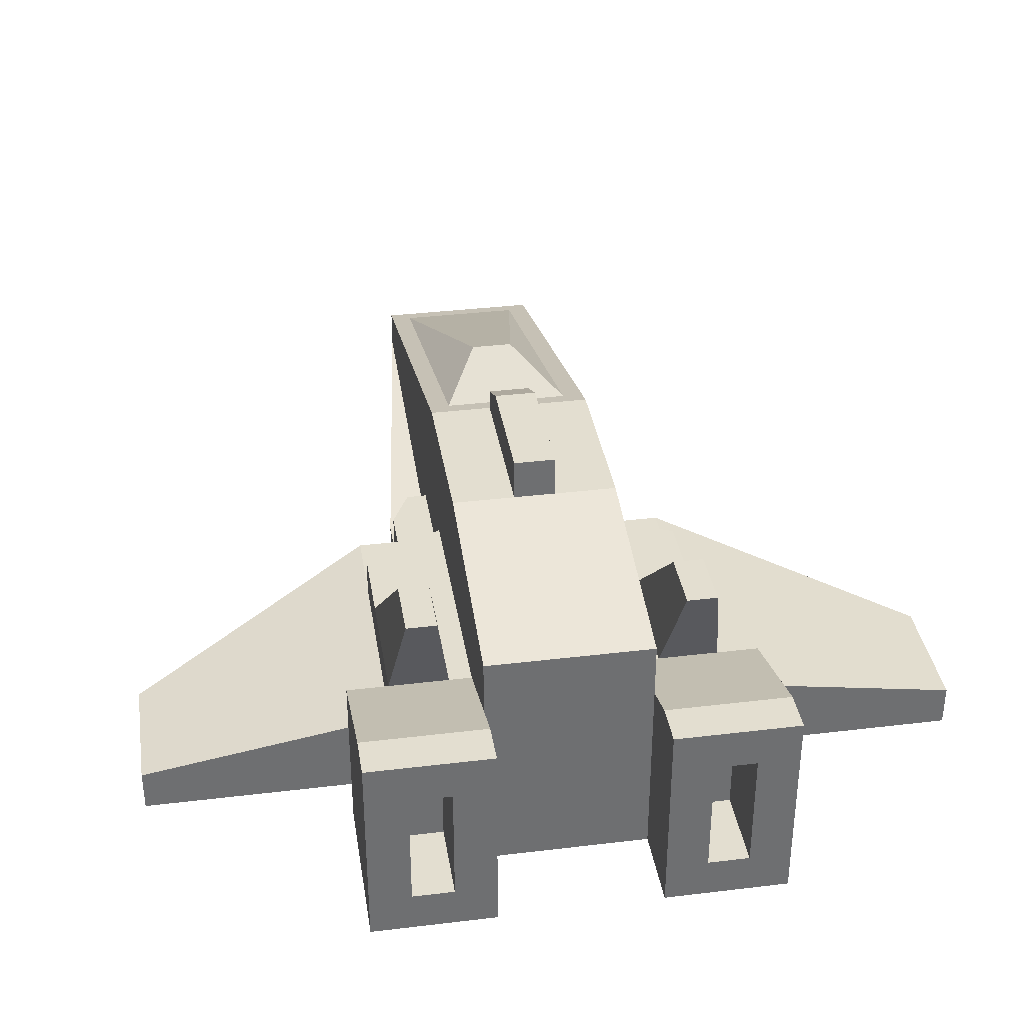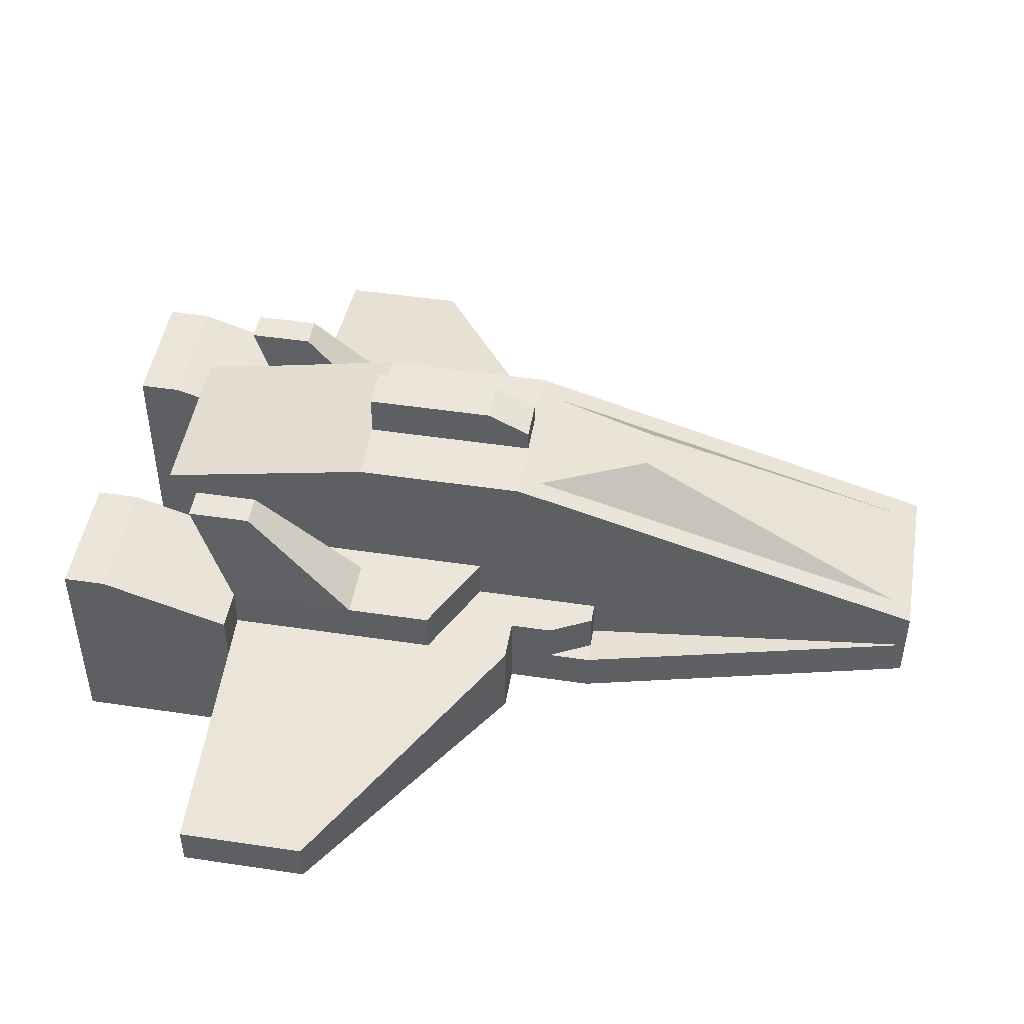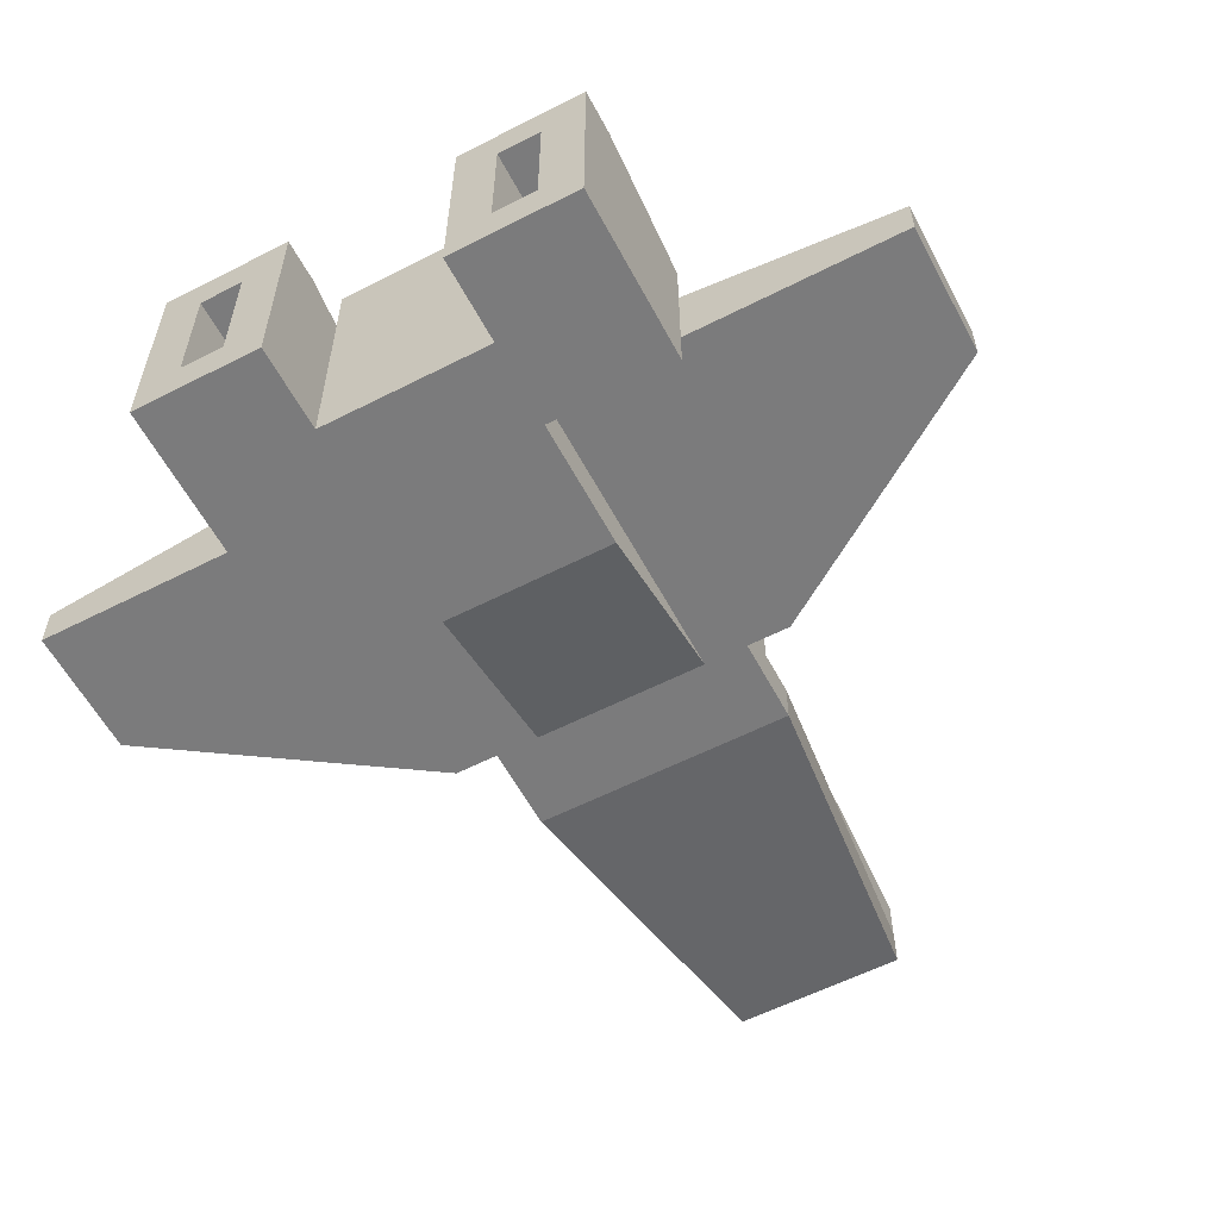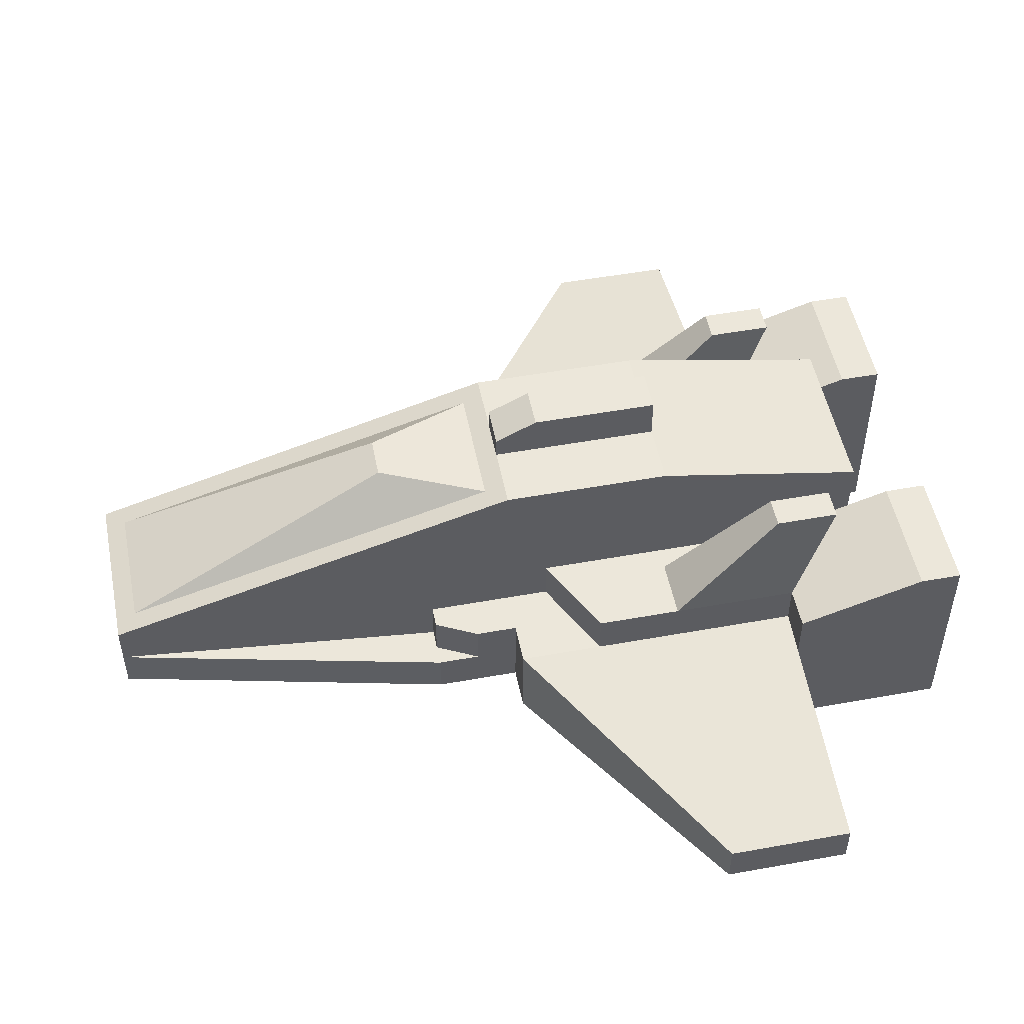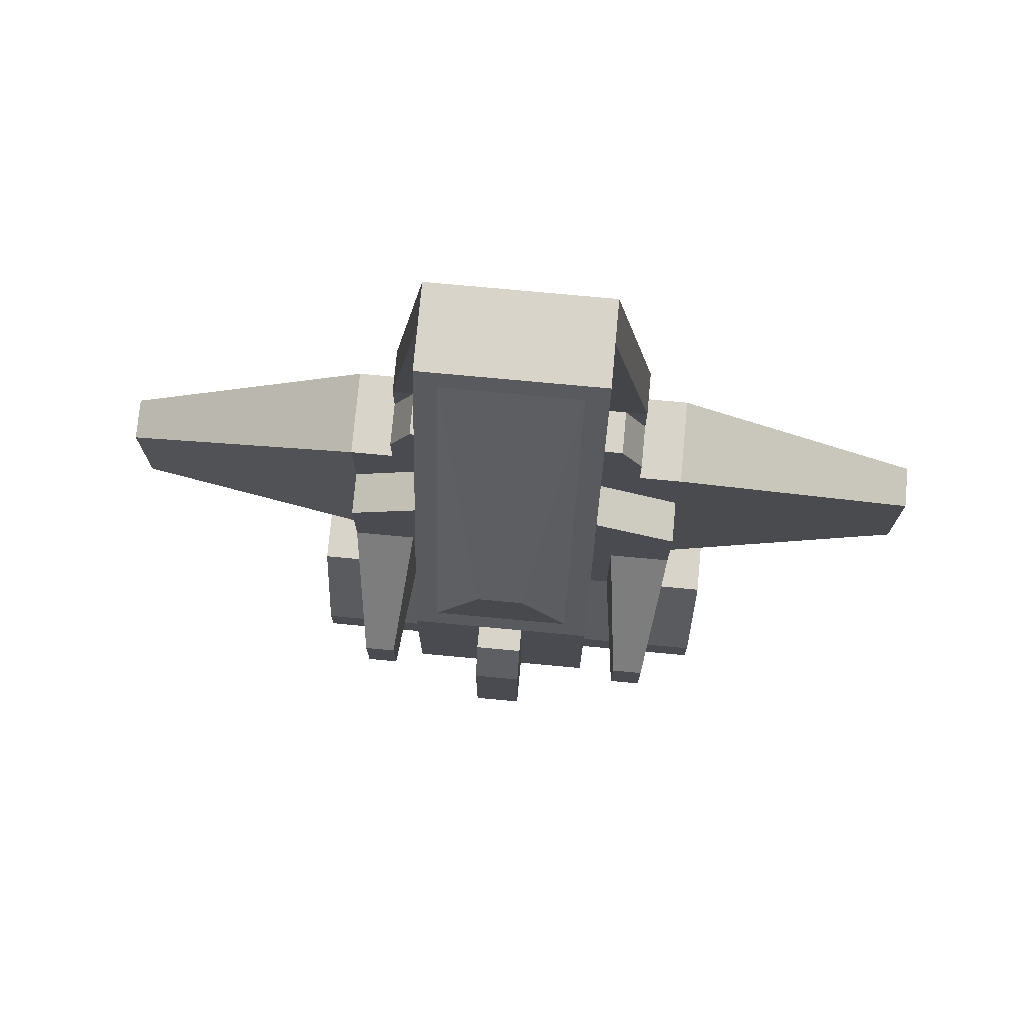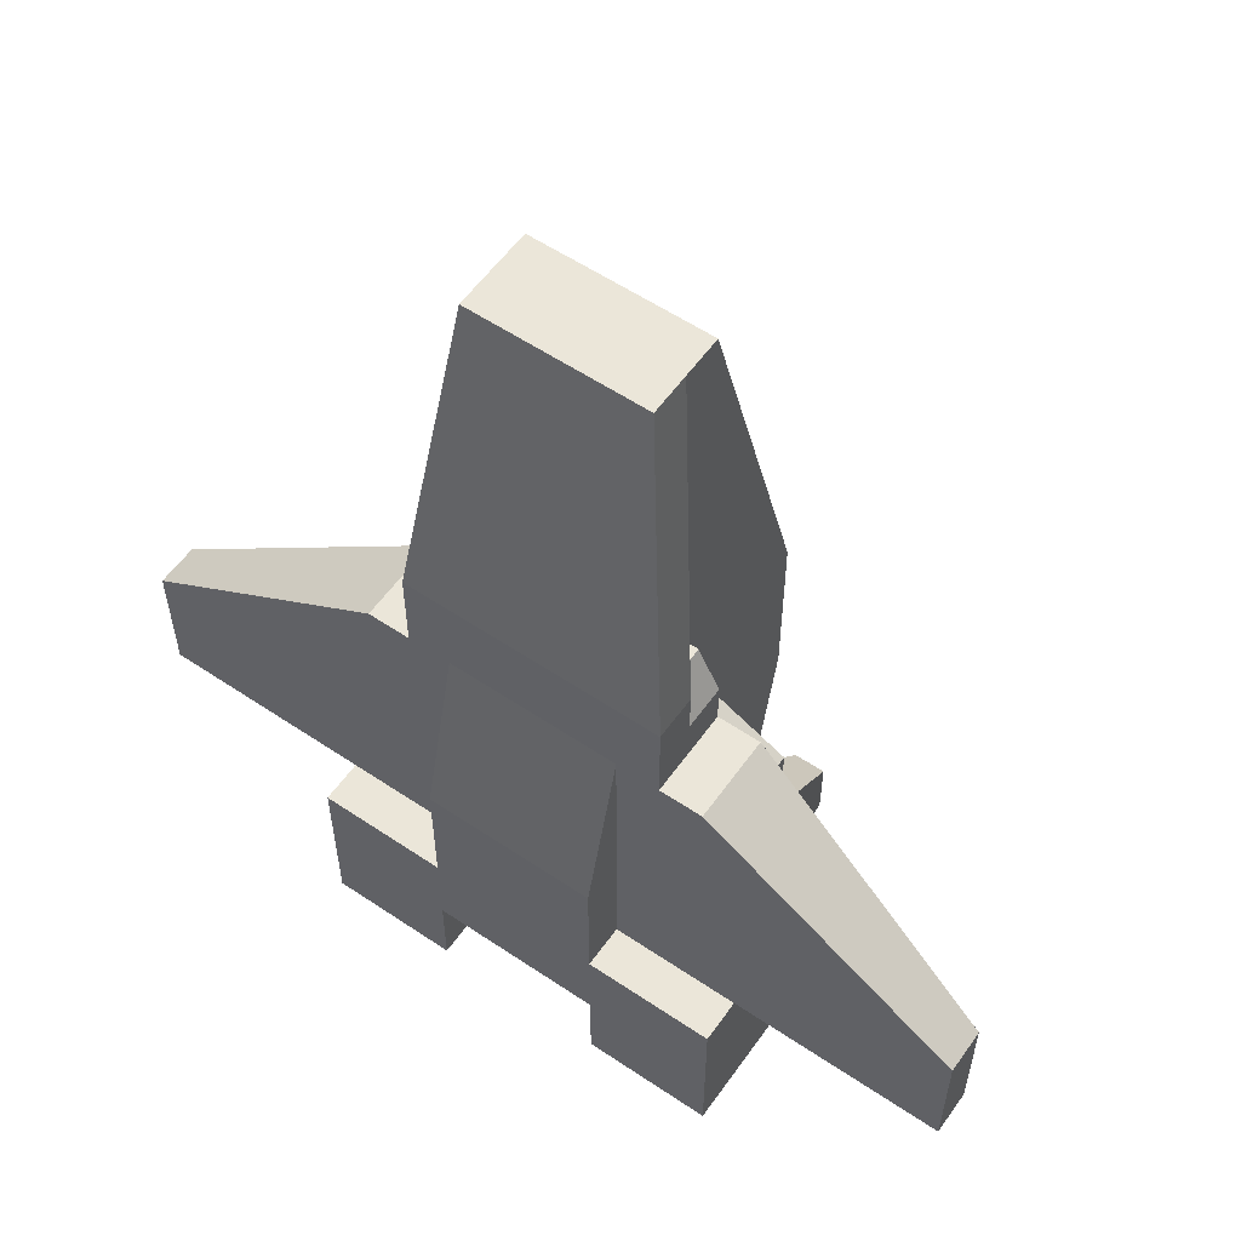
<metadata>
{"format":"obj","ext":"obj","renderer":"f3d","projection":"perspective","resolution":1024,"background":"white","views":[{"elev":35.9,"azim":171.0,"up":"+Y"},{"elev":47.6,"azim":-80.4,"up":"+Y"},{"elev":-58.4,"azim":-152.2,"up":"+Y"},{"elev":50.9,"azim":78.8,"up":"+Y"},{"elev":75.4,"azim":-174.7,"up":"+Z"},{"elev":57.2,"azim":35.0,"up":"+Z"}]}
</metadata>
<code>
g craft_speederA
v 1 0.2 -0.65
v 1 0.2 -0.35
v 0.5 0.2833 -0.65
v 0.4 0.3 0.05
v 0.4 0.3 -0.65
v 0.4 0.3 -0.15
v 0.5 8.146e-10 -1.05
v 0.3 0.1 -1.05
v 0.2 8.146e-10 -1.05
v 0.2 0.5 -1.05
v 0.3 0.4 -1.05
v 0.4 0.4 -1.05
v 0.4 0.1 -1.05
v 0.5 0.5 -1.05
v 0.3 0.3 0.05
v 0.2 0.3 -0.05
v 0.25 0.3 0.25
v 0.2 0.3 0.25
v 0.3 0.3 0.15
v -0.2 8.146e-10 -1.05
v -0.4 0.1 -1.05
v -0.5 8.146e-10 -1.05
v -0.5 0.5 -1.05
v -0.4 0.4 -1.05
v -0.3 0.4 -1.05
v -0.3 0.1 -1.05
v -0.2 0.5 -1.05
v -0.2 0.3 0.25
v -0.3 0.3 0.05
v -0.2 0.3 -0.05
v -0.4 0.3 -0.15
v -0.25 0.3 0.25
v -0.4 0.3 0.05
v -0.3 0.3 0.15
v -0.4 0.3 -0.65
v -0.5 0.2833 -0.65
v -1 0.2 -0.35
v -1 0.2 -0.65
v 0.3 0.1 0.2495
v 0.3 0.1 0.05
v -0.3 0.1 0.2495
v 0.2 0.1 0.05
v -0.2 0.1 0.05
v -0.2 0.1 -0.35
v -0.3 0.1 0.05
v -0.5 0.1 -0.65
v -0.2 0.1 -0.65
v -0.4 0.1 0.05
v -1 0.1 -0.35
v -1 0.1 -0.65
v 0.2 0.1 -0.65
v 0.4 0.1 0.05
v 0.5 0.1 -0.65
v 1 0.1 -0.65
v 1 0.1 -0.35
v 0.2 0.1 -0.35
v -0.2 0.305 1.05
v -0.3 0.2 0.25
v -0.2 0.2 0.25
v -0.25 0.2 0.25
v 0.3 0.2 0.25
v 0.2 0.305 1.05
v 0.25 0.2 0.25
v 0.2 0.2 0.25
v -0.3 0.2 0.15
v -0.2 0.21 1.05
v 0.2 0.21 1.05
v 0.3 0.2 0.15
v 0.255 0.4 -0.65
v 0.255 0.4 -0.35
v 0.2 0.4 -0.65
v 0.2 0.4 -0.05
v 0.2 0.4 -0.35
v 0.4 0.4 -0.15
v 0.4 0.4 -0.35
v 0.3638 0.65 -0.75
v 0.4 0.4 -0.65
v 0.3638 0.65 -0.6
v 0.2913 0.65 -0.75
v 0.2913 0.65 -0.6
v -0.05 0.7 0.05
v -0.2 0.7 0.05
v -0.05 0.7 -0.35
v -0.2 0.7 -0.35
v 0.2 0.7 -0.35
v 0.2 0.7 0.05
v 0.05 0.7 -0.35
v 0.05 0.7 0.05
v -0.2 0.4 -0.65
v -0.2 0.4 -0.35
v -0.255 0.4 -0.65
v -0.2 0.4 -0.05
v -0.255 0.4 -0.35
v -0.4 0.4 -0.15
v -0.4 0.4 -0.35
v -0.2913 0.65 -0.6
v -0.3638 0.65 -0.6
v -0.4 0.4 -0.65
v -0.3638 0.65 -0.75
v -0.2913 0.65 -0.75
v 0.2 0.4 1.05
v 0.15 0.6856 0.09789
v -0.15 0.6856 0.09789
v -0.15 0.4144 1.002
v 0.15 0.4144 1.002
v -0.2 0.4 1.05
v -0.2 0 -0.35
v 0.2 0 -0.35
v 4.888e-06 0 -0.35
v 0.3 0.4 -0.85
v 0.3 0.1 -0.85
v 0.4 0.1 -0.85
v 0.4 0.4 -0.85
v -0.4 0.1 -0.85
v -0.3 0.1 -0.85
v -0.4 0.4 -0.85
v -0.3 0.4 -0.85
v 0.05 0.7 0.35
v -0.05 0.7 0.35
v 0.5 0.5 -0.95
v 0.2 0.5 -0.95
v 0.5 0.4 -0.65
v 0.2 0.4667 -0.85
v 0.5 8.146e-10 -0.65
v 0.2 8.146e-10 -0.85
v -0.2 8.146e-10 -0.85
v -0.2 0.4667 -0.85
v 0.2 0.6 -0.85
v -0.2 0.6 -0.85
v 1.001e-05 0.7 -0.35
v 0.05 0.8 -0.35
v 0.05 0.8 -0.05
v 0.05 0.75 0.05
v -0.05 0.8 -0.35
v -0.05 0.75 0.05
v -0.05 0.8 -0.05
v -0.2 0.5 -0.95
v -0.5 8.146e-10 -0.65
v -0.5 0.5 -0.95
v -0.5 0.4 -0.65
v 0.2 8.146e-10 -0.65
v -0.2 8.146e-10 -0.65
f 3 2 1
f 2 3 4
f 4 3 5
f 4 5 6
f 9 8 7
f 8 9 10
f 8 10 11
f 11 10 12
f 13 7 8
f 7 13 14
f 14 13 12
f 14 12 10
f 6 15 4
f 15 6 16
f 15 16 17
f 17 16 18
f 17 19 15
f 22 21 20
f 21 22 23
f 21 23 24
f 24 23 25
f 26 20 21
f 20 26 27
f 27 26 25
f 27 25 23
f 30 29 28
f 29 30 31
f 28 29 32
f 29 31 33
f 34 32 29
f 36 31 35
f 31 36 33
f 33 36 37
f 37 36 38
f 41 40 39
f 40 41 42
f 42 41 43
f 43 41 44
f 44 41 45
f 46 44 45
f 44 46 47
f 46 45 48
f 46 48 49
f 46 49 50
f 51 40 42
f 51 52 40
f 53 52 51
f 54 52 53
f 52 54 55
f 51 42 56
f 59 58 57
f 58 59 60
f 63 62 61
f 62 63 64
f 41 65 45
f 65 41 58
f 34 45 65
f 45 34 29
f 67 57 66
f 57 67 62
f 67 41 39
f 41 67 66
f 19 68 15
f 39 15 68
f 15 39 40
f 39 68 61
f 66 58 41
f 58 66 57
f 63 61 68
f 19 63 68
f 63 19 17
f 17 64 63
f 64 17 18
f 61 67 39
f 67 61 62
f 58 60 65
f 59 32 60
f 32 59 28
f 60 34 65
f 34 60 32
f 2 54 1
f 54 2 55
f 2 52 55
f 52 2 4
f 53 1 54
f 1 53 3
f 71 70 69
f 70 71 72
f 72 71 73
f 74 70 72
f 70 74 75
f 78 77 76
f 77 78 75
f 75 5 77
f 5 75 6
f 6 75 74
f 79 78 76
f 78 79 80
f 69 80 79
f 80 69 70
f 79 77 69
f 77 79 76
f 78 70 75
f 70 78 80
f 83 82 81
f 82 83 84
f 87 86 85
f 86 87 88
f 91 90 89
f 90 91 92
f 92 91 93
f 92 93 94
f 94 93 95
f 96 95 93
f 95 96 97
f 31 98 35
f 98 31 95
f 95 31 94
f 98 97 99
f 97 98 95
f 96 91 100
f 91 96 93
f 99 96 100
f 96 99 97
f 99 91 98
f 91 99 100
f 49 38 50
f 38 49 37
f 48 37 49
f 37 48 33
f 38 46 50
f 46 38 36
f 86 73 85
f 73 86 72
f 72 86 101
f 86 102 101
f 102 86 88
f 102 88 103
f 103 88 81
f 103 81 82
f 103 82 104
f 105 101 102
f 101 105 106
f 106 105 104
f 106 104 82
f 92 84 90
f 84 92 82
f 82 92 106
f 4 40 52
f 40 4 15
f 29 48 45
f 48 29 33
f 43 44 107
f 42 108 56
f 43 108 42
f 108 43 109
f 109 43 107
f 110 8 11
f 8 110 111
f 8 112 13
f 112 8 111
f 110 112 111
f 112 110 113
f 110 12 113
f 12 110 11
f 112 12 13
f 12 112 113
f 116 115 114
f 115 116 117
f 116 25 117
f 25 116 24
f 116 21 24
f 21 116 114
f 115 25 26
f 25 115 117
f 21 115 26
f 115 21 114
f 118 104 105
f 104 118 119
f 118 105 102
f 104 119 103
f 103 118 102
f 118 103 119
f 10 120 14
f 120 10 121
f 121 122 120
f 122 121 77
f 77 121 69
f 69 121 71
f 71 121 123
f 14 124 7
f 124 14 120
f 124 120 122
f 124 122 53
f 53 122 3
f 122 5 3
f 5 122 77
f 74 16 6
f 16 74 72
f 125 10 9
f 10 125 121
f 121 125 123
f 127 125 126
f 125 127 123
f 123 127 128
f 128 127 129
f 129 85 128
f 85 129 87
f 87 129 130
f 130 129 83
f 83 129 84
f 85 123 128
f 123 85 71
f 71 85 73
f 131 88 87
f 88 131 132
f 88 132 133
f 130 131 87
f 131 130 83
f 131 83 134
f 132 135 133
f 135 132 136
f 133 81 88
f 81 133 135
f 131 136 132
f 136 131 134
f 81 134 83
f 134 81 136
f 136 81 135
f 27 126 20
f 126 27 137
f 126 137 127
f 138 23 22
f 23 138 139
f 139 138 140
f 140 138 46
f 140 46 36
f 139 127 137
f 127 139 89
f 89 139 91
f 91 139 98
f 98 139 140
f 23 137 27
f 137 23 139
f 89 129 127
f 129 89 84
f 84 89 90
f 92 31 30
f 31 92 94
f 35 140 36
f 140 35 98
f 101 57 62
f 57 101 106
f 101 16 72
f 16 101 18
f 62 18 101
f 18 62 64
f 57 28 59
f 106 28 57
f 106 30 28
f 30 106 92
f 109 141 108
f 126 141 109
f 125 141 126
f 9 141 125
f 7 141 9
f 141 7 124
f 126 109 142
f 142 109 107
f 126 142 138
f 22 126 138
f 126 22 20
f 107 47 142
f 47 107 44
f 47 138 142
f 138 47 46
f 124 51 141
f 51 124 53
f 51 108 141
f 108 51 56

</code>
